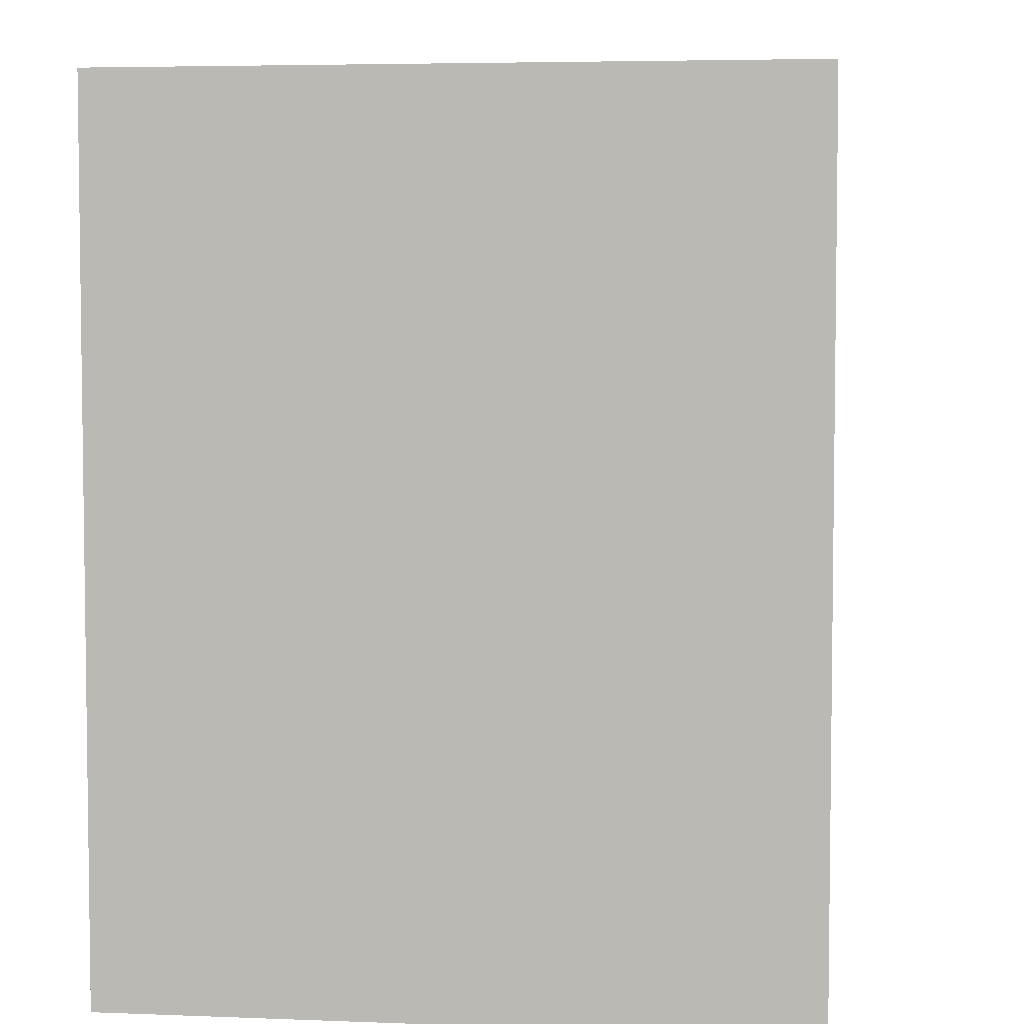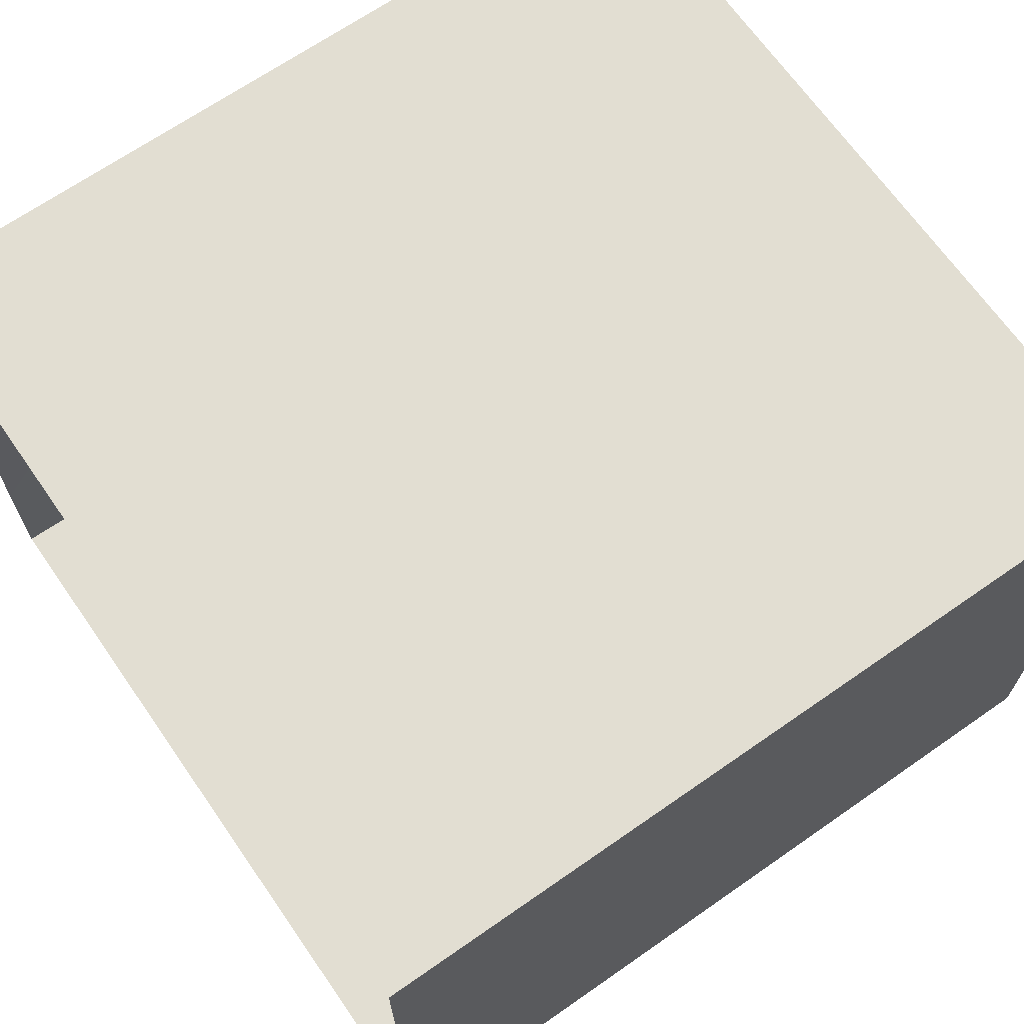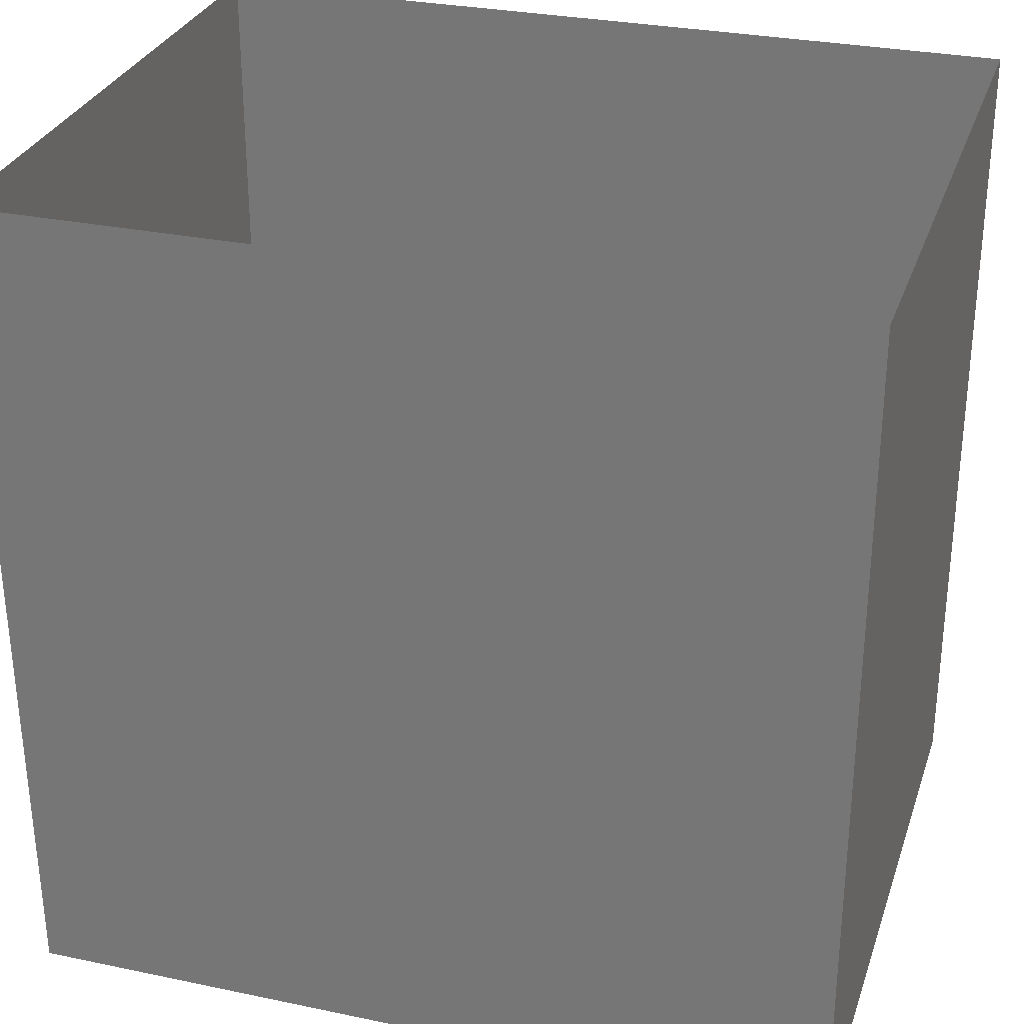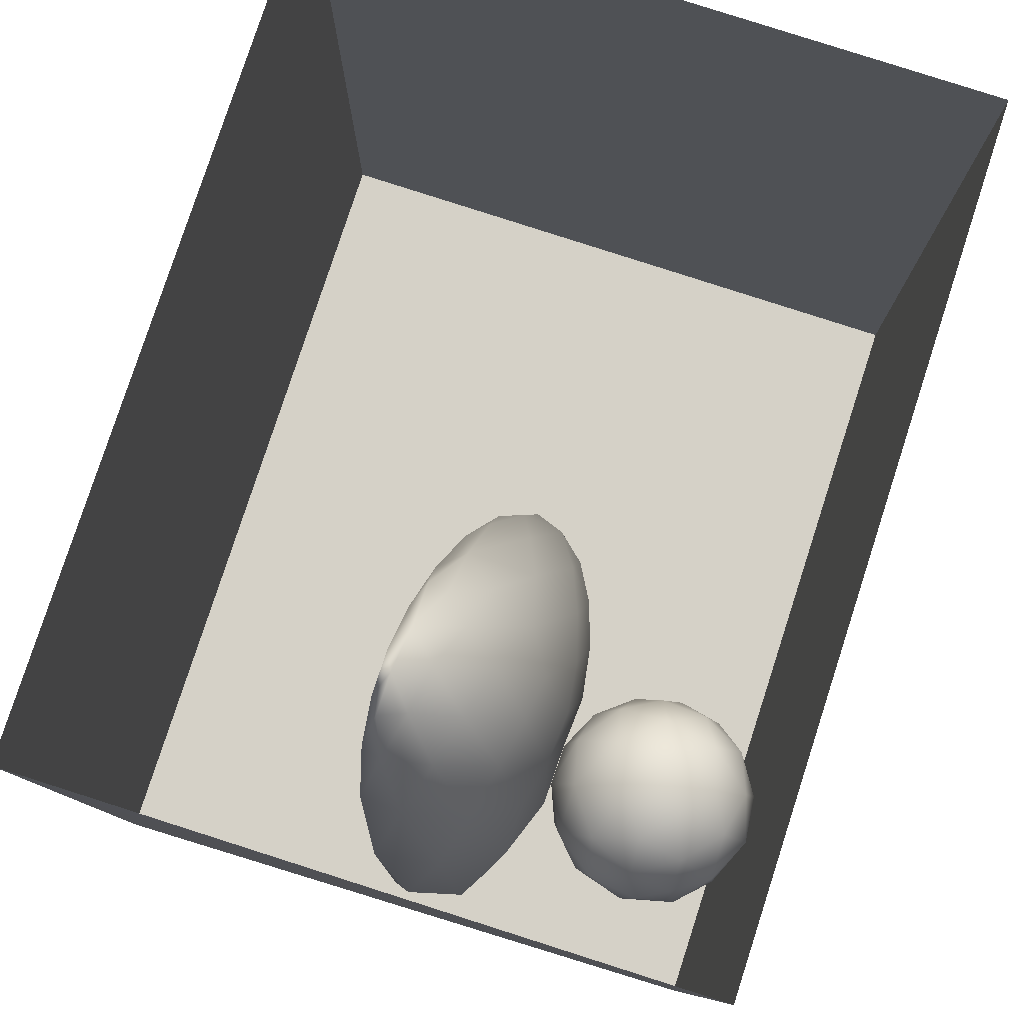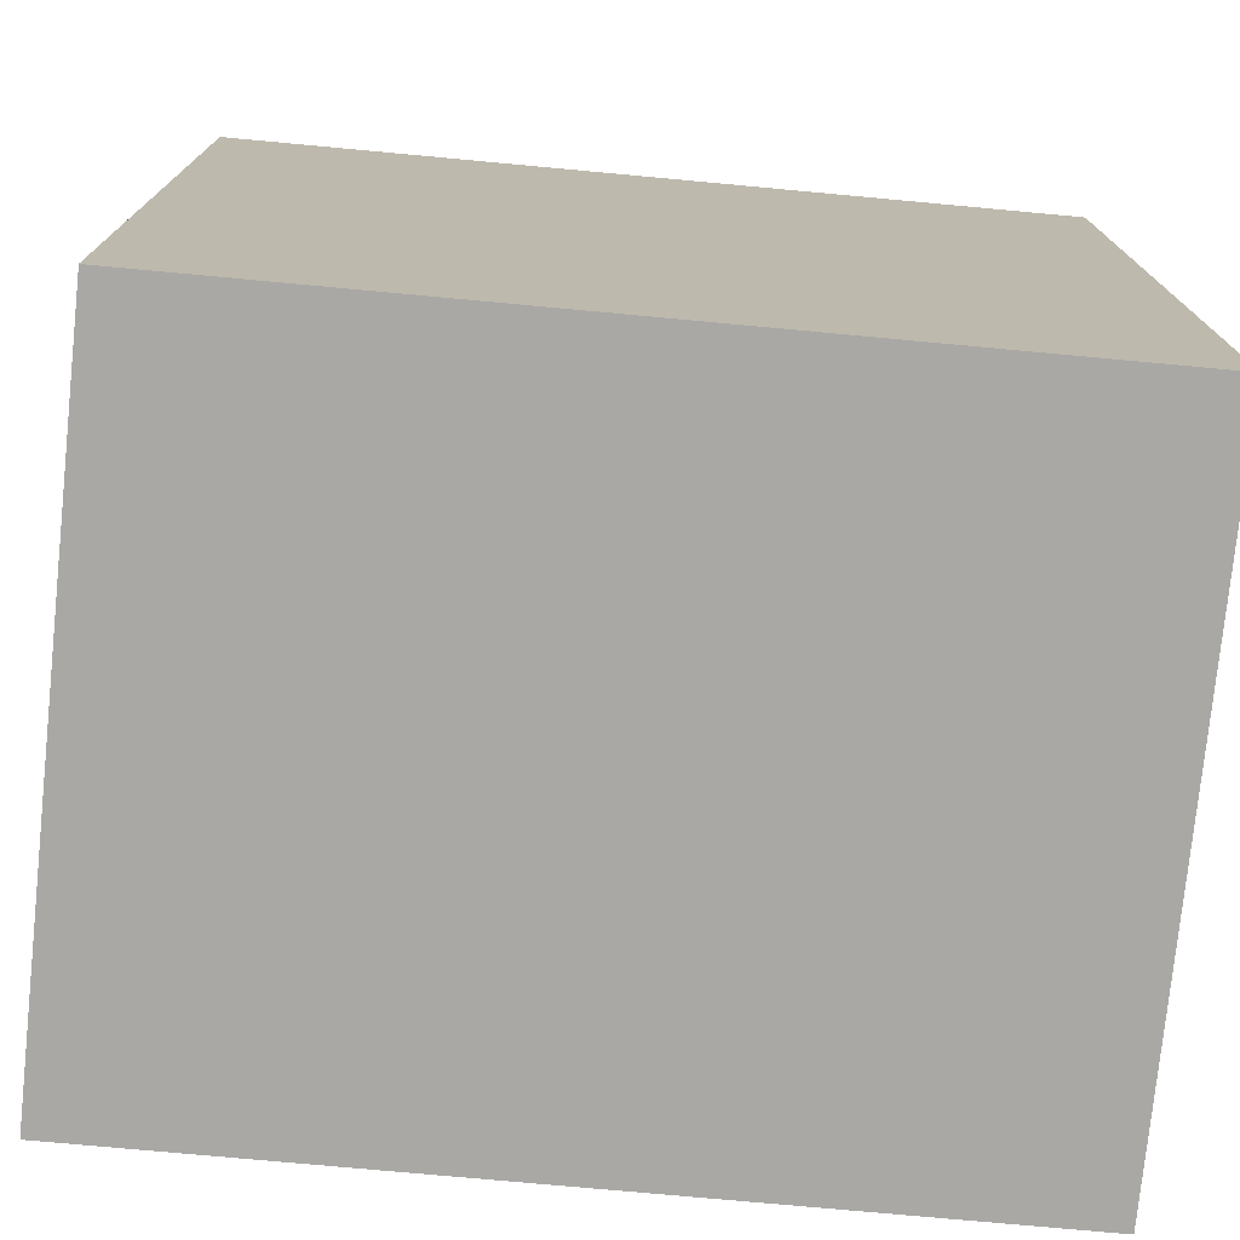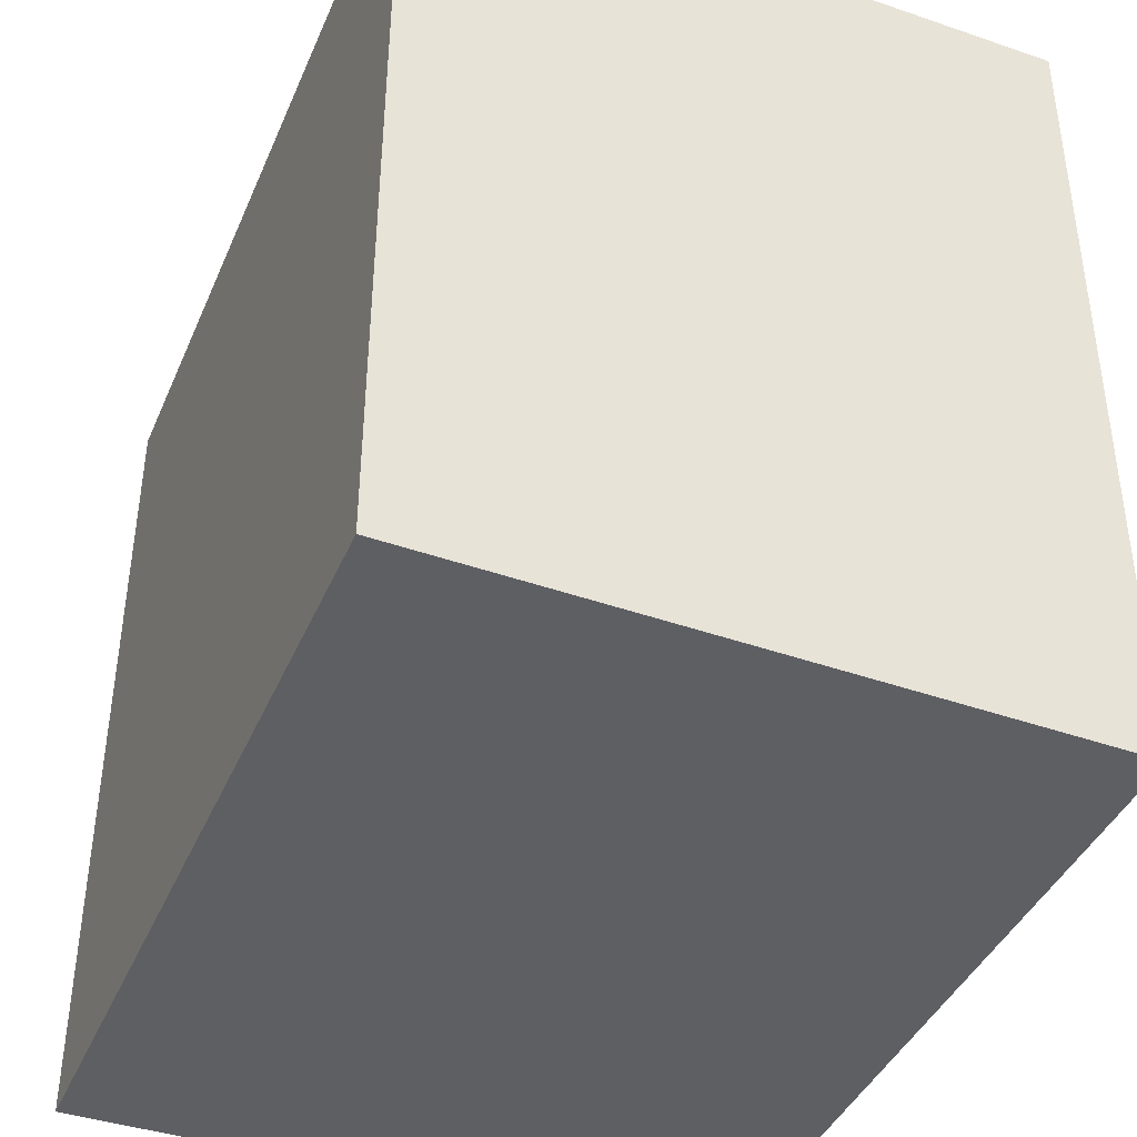
<metadata>
{"format":"obj","ext":"obj","renderer":"f3d","projection":"perspective","resolution":1024,"background":"white","views":[{"elev":4.8,"azim":97.2,"up":"+Z"},{"elev":67.8,"azim":55.1,"up":"+Y"},{"elev":29.6,"azim":17.1,"up":"+Z"},{"elev":79.6,"azim":-72.0,"up":"+Z"},{"elev":-75.2,"azim":-5.3,"up":"+Z"},{"elev":-41.5,"azim":-112.1,"up":"+Z"}]}
</metadata>
<code>
v 5.96e-08 0.7302 -1.084e-08
v -0.03445 0.8214 -3.905e-09
v -0.02381 0.7576 0.07113
v -0.0255 0.7648 -0.07081
v -0.07317 0.8317 -0.08158
v -0.108 0.8854 -0.001146
v -0.03394 0.6585 0.05527
v -0.07289 0.8301 0.08314
v -0.03534 0.6653 -0.06562
v -0.08945 0.7399 -0.1424
v -0.08121 0.5939 -0.008704
v -0.08558 0.7245 0.1398
v -0.1204 0.6167 -0.1166
v -0.1169 0.6042 0.09969
v -0.1628 0.8575 -0.1336
v -0.1658 0.855 0.1379
v -0.1698 0.5426 -0.008159
v -0.1874 0.7112 -0.1942
v -0.2219 0.5596 0.1186
v -0.2046 0.9316 -0.009565
v -0.1775 0.6806 0.1845
v -0.2663 0.811 -0.2057
v -0.2713 0.9184 -0.1183
v -0.3209 0.9636 -0.002544
v -0.2604 0.9288 0.09321
v -0.2449 0.7685 0.2116
v -0.2767 0.869 0.1754
v -0.3519 0.7986 0.2288
v -0.2997 0.6471 0.2135
v -0.3043 0.683 -0.2252
v -0.2781 0.5062 -0.002124
v -0.2412 0.5699 -0.1417
v -0.3856 0.9501 -0.1042
v -0.3757 0.9275 0.1404
v -0.3548 0.5822 -0.1879
v -0.3896 0.7817 -0.2383
v -0.3491 0.8789 -0.1862
v -0.3363 0.5244 0.116
v -0.3443 0.516 -0.1028
v -0.4359 0.9776 0.01661
v -0.4511 0.8839 -0.1956
v -0.403 0.5827 0.196
v -0.4991 0.9425 0.132
v -0.4631 0.5305 -0.149
v -0.4341 0.6572 -0.2368
v -0.4641 0.8442 0.2218
v -0.4589 0.5079 0.112
v -0.4231 0.697 0.2448
v -0.403 0.4856 -0.003975
v -0.501 0.9592 -0.1002
v -0.5357 0.7739 -0.2455
v -0.5573 0.9778 0.01936
v -0.5324 0.4938 -0.004543
v -0.5529 0.6227 -0.2242
v -0.5876 0.8663 0.2051
v -0.5587 0.7364 0.2482
v -0.5158 0.5975 0.2117
v -0.5567 0.8991 -0.1821
v -0.6081 0.9446 0.1166
v -0.6227 0.9516 -0.09848
v -0.6188 0.5325 -0.1411
v -0.5909 0.5174 0.1222
v -0.681 0.9615 0.02823
v -0.6407 0.622 0.2141
v -0.6876 0.7702 0.2283
v -0.7062 0.8975 0.1545
v -0.6551 0.8587 -0.1999
v -0.7405 0.9316 -0.08639
v -0.773 0.65 0.1935
v -0.7072 0.5452 0.1325
v -0.771 0.8358 -0.1816
v -0.6762 0.4966 0.009596
v -0.7478 0.5404 -0.1054
v -0.8632 0.8821 -0.08024
v -0.7992 0.9242 0.0496
v -0.8119 0.8077 0.1794
v -0.8193 0.5468 0.05813
v -0.7003 0.6878 -0.2251
v -0.8999 0.6891 0.1443
v -0.855 0.7568 -0.174
v -0.8198 0.6323 -0.1654
v -0.8617 0.5732 -0.07161
v -0.9202 0.8463 0.06976
v -0.9652 0.7853 -0.07329
v -0.9163 0.6584 -0.1184
v -0.9471 0.6188 0.01074
v -0.9816 0.7404 0.06646
v -0.1945 0.7464 0.009927
v -0.4107 0.7309 -0.002786
v -0.8349 0.717 0.007355
v -0.6689 0.7974 -0.1045
v -0.7613 0.7345 -0.1054
v -0.7215 0.7151 0.1254
v -0.7179 0.6448 -0.03651
v -0.7078 0.7993 0.02187
v -0.5685 0.83 0.0783
v -0.5816 0.6627 -0.05091
v -0.6204 0.7103 0.1138
v -0.7802 0.823 -0.06924
v -0.5649 0.8358 -0.07374
g leftSphere
f 75 76 66
f 77 82 73
f 46 43 55
f 72 77 73
f 43 59 55
f 77 86 82
f 53 44 49
f 8 12 3
f 3 12 7
f 2 8 3
f 74 84 83
f 74 68 71
f 79 87 86
f 2 4 5
f 38 47 49
f 76 83 79
f 50 58 60
f 46 34 43
f 30 22 18
f 75 66 63
f 20 25 16
f 6 15 20
f 52 50 60
f 2 3 1
f 36 45 51
f 66 55 59
f 16 26 21
f 16 25 27
f 50 52 40
f 13 10 9
f 24 25 20
f 44 39 49
f 14 19 17
f 24 23 33
f 31 19 38
f 22 15 18
f 43 34 40
f 31 39 32
f 16 8 6
f 21 26 29
f 57 56 64
f 47 62 53
f 3 7 1
f 29 48 42
f 30 45 36
f 76 69 65
f 28 34 46
f 17 11 14
f 46 56 48
f 84 80 85
f 43 52 59
f 77 69 79
f 56 55 65
f 67 51 78
f 75 83 76
f 17 32 13
f 48 28 46
f 6 8 2
f 79 69 76
f 44 45 35
f 5 6 2
f 16 12 8
f 58 41 51
f 21 12 16
f 48 56 57
f 58 51 67
f 23 15 22
f 27 34 28
f 73 81 78
f 14 12 21
f 10 15 5
f 80 84 74
f 29 19 21
f 70 77 72
f 24 34 25
f 28 26 27
f 49 39 31
f 40 33 50
f 83 84 87
f 5 15 6
f 17 19 31
f 38 29 42
f 49 47 53
f 68 67 71
f 9 11 13
f 42 47 38
f 65 66 76
f 1 4 2
f 85 81 82
f 68 60 67
f 16 6 20
f 79 86 77
f 13 11 17
f 86 85 82
f 39 44 35
f 64 56 65
f 78 61 73
f 79 83 87
f 54 61 78
f 87 84 86
f 73 61 72
f 84 85 86
f 48 57 42
f 59 63 66
f 25 34 27
f 14 11 7
f 28 48 29
f 29 26 28
f 51 54 78
f 70 62 64
f 20 23 24
f 54 45 44
f 32 30 18
f 74 75 68
f 71 80 74
f 65 55 66
f 74 83 75
f 56 46 55
f 53 72 61
f 71 78 80
f 62 47 57
f 71 67 78
f 58 67 60
f 80 81 85
f 13 18 10
f 59 52 63
f 21 19 14
f 44 53 61
f 9 4 1
f 77 70 69
f 37 23 22
f 1 7 9
f 5 4 10
f 62 57 64
f 80 78 81
f 33 23 37
f 40 34 24
f 32 18 13
f 50 41 58
f 75 63 68
f 37 41 33
f 10 4 9
f 7 11 9
f 63 52 60
f 57 47 42
f 49 31 38
f 35 32 39
f 31 32 17
f 73 82 81
f 30 32 35
f 20 15 23
f 27 26 16
f 35 45 30
f 36 37 22
f 7 12 14
f 36 41 37
f 18 15 10
f 70 64 69
f 33 41 50
f 54 44 61
f 24 33 40
f 51 45 54
f 40 52 43
f 38 19 29
f 51 41 36
f 72 62 70
f 22 30 36
f 53 62 72
f 69 64 65
f 63 60 68
v -0.5875 0.25 0
v -0.3375 0.25 0
v -0.3639 0.3618 0
v -0.3563 0.2986 0.08187
v -0.3653 0.3047 -0.1006
v -0.4035 0.3998 -0.07876
v -0.4327 0.4461 0.009191
v -0.3639 0.1884 0.09343
v -0.4106 0.388 0.1104
v -0.3675 0.1916 -0.1033
v -0.3585 0.1498 -8.755e-05
v -0.4211 0.2517 -0.1866
v -0.4442 0.3644 -0.1699
v -0.4851 0.4553 -0.09934
v -0.4094 0.2741 0.1738
v -0.5273 0.4926 -0.006295
v -0.4427 0.1371 -0.1697
v -0.436 0.1464 0.1697
v -0.5119 0.4644 0.104
v -0.4147 0.08009 0.06147
v -0.5002 0.3742 0.1986
v -0.4134 0.0815 -0.06174
v -0.5965 0.4833 -0.08926
v -0.5029 0.1961 -0.229
v -0.5492 0.415 -0.1838
v -0.5182 0.3029 -0.2343
v -0.5068 0.2362 0.2362
v -0.5332 0.122 0.2078
v -0.5008 0.04827 -0.1195
v -0.6272 0.4944 0.03432
v -0.5147 0.0433 0.1203
v -0.5564 0.1021 -0.1991
v -0.6521 0.4311 -0.1598
v -0.502 0.01518 -0.007365
v -0.6067 0.3224 0.2385
v -0.7093 0.4586 -0.06459
v -0.6208 0.4404 0.1585
v -0.6098 0.2073 -0.2453
v -0.6151 0.1857 0.24
v -0.6041 0.02082 -0.0985
v -0.738 0.44 0.06104
v -0.6256 0.06837 0.1675
v -0.6395 0.3351 -0.2293
v -0.7003 0.2569 0.223
v -0.7983 0.3769 -0.04453
v -0.7289 0.364 0.1717
v -0.6823 0.1056 -0.1807
v -0.6181 0.005694 0.04337
v -0.7402 0.3706 -0.157
v -0.7259 0.2395 -0.2079
v -0.7161 0.1473 0.1882
v -0.8113 0.3382 0.06798
v -0.7263 0.04958 -0.05535
v -0.7281 0.0603 0.08217
v -0.7816 0.2498 0.1576
v -0.7904 0.1614 -0.1161
v -0.8002 0.2782 -0.1284
v -0.789 0.147 0.1063
v -0.835 0.2508 -0.03502
v -0.806 0.1284 0.0009649
v -0.8277 0.222 0.06329
g rightSphere
f 160 161 159
f 159 161 152
f 156 160 159
f 134 120 131
f 153 156 147
f 155 158 151
f 139 128 127
f 116 123 130
f 112 117 124
f 150 149 143
f 126 112 124
f 139 127 135
f 152 155 146
f 120 111 108
f 110 105 102
f 132 117 129
f 138 126 124
f 106 105 113
f 127 128 118
f 137 130 141
f 121 115 109
f 141 152 146
f 131 120 118
f 128 139 142
f 149 145 136
f 122 117 110
f 123 116 114
f 153 147 140
f 129 134 140
f 132 129 140
f 108 115 118
f 148 153 140
f 115 127 118
f 103 106 107
f 160 156 153
f 126 125 113
f 121 109 119
f 136 145 141
f 111 122 110
f 117 112 110
f 134 122 120
f 131 128 142
f 148 131 142
f 128 131 118
f 156 159 157
f 150 138 147
f 133 149 136
f 158 154 151
f 106 114 107
f 148 134 131
f 123 114 125
f 154 142 151
f 160 154 158
f 121 127 115
f 108 111 102
f 109 103 107
f 127 121 135
f 142 139 151
f 104 115 108
f 161 160 158
f 154 148 142
f 138 143 126
f 145 149 157
f 105 112 113
f 156 150 147
f 112 105 110
f 135 137 146
f 123 136 130
f 145 159 152
f 144 139 135
f 149 150 157
f 114 116 107
f 144 155 151
f 123 133 136
f 116 119 107
f 161 155 152
f 149 133 143
f 109 104 103
f 138 150 143
f 133 123 125
f 148 154 153
f 134 148 140
f 132 138 124
f 104 108 102
f 122 134 129
f 137 119 130
f 111 110 102
f 125 114 113
f 144 135 146
f 139 144 151
f 138 132 147
f 103 104 102
f 130 136 141
f 141 145 152
f 137 121 119
f 154 160 153
f 122 111 120
f 112 126 113
f 150 156 157
f 117 122 129
f 115 104 109
f 119 109 107
f 105 106 103
f 119 116 130
f 147 132 140
f 121 137 135
f 105 103 102
f 143 133 125
f 159 145 157
f 114 106 113
f 120 108 118
f 137 141 146
f 155 144 146
f 126 143 125
f 155 161 158
f 117 132 124
v   1 0 -1.04
v  -0.99 0 -1.04
v  -1.01 0  0.99
v   1 0  0.99
g floor
f 162 163 164
f 164 165 162
v   1 1.59 -1.04
v   1 1.59  0.99
v  -1.02 1.59  0.99
v  -1.02 1.59 -1.04
g ceiling
f 166 167 168
f 168 169 166
v   1 1.59 -1.04
v  -1.02 1.59 -1.04
v  -0.99 0 -1.04
v   1 0 -1.04
g backWall
f 170 171 172
f 172 173 170
v  1 1.59 0.99
v  1 1.59 -1.04
v  1 0 -1.04
v  1 0 0.99
g rightWall
f 174 175 176
f 176 177 174
v  -1.02 1.59 -1.04
v  -1.02 1.59 0.99
v  -1.01 0 0.99
v  -0.99 0 -1.04
g leftWall
f 178 179 180
f 180 181 178
v  0.23 1.58 -0.22
v  0.23 1.58 0.16
v  -0.24 1.58 0.16
v  -0.24 1.58 -0.22
g light
f 182 183 184
f 184 185 182

</code>
